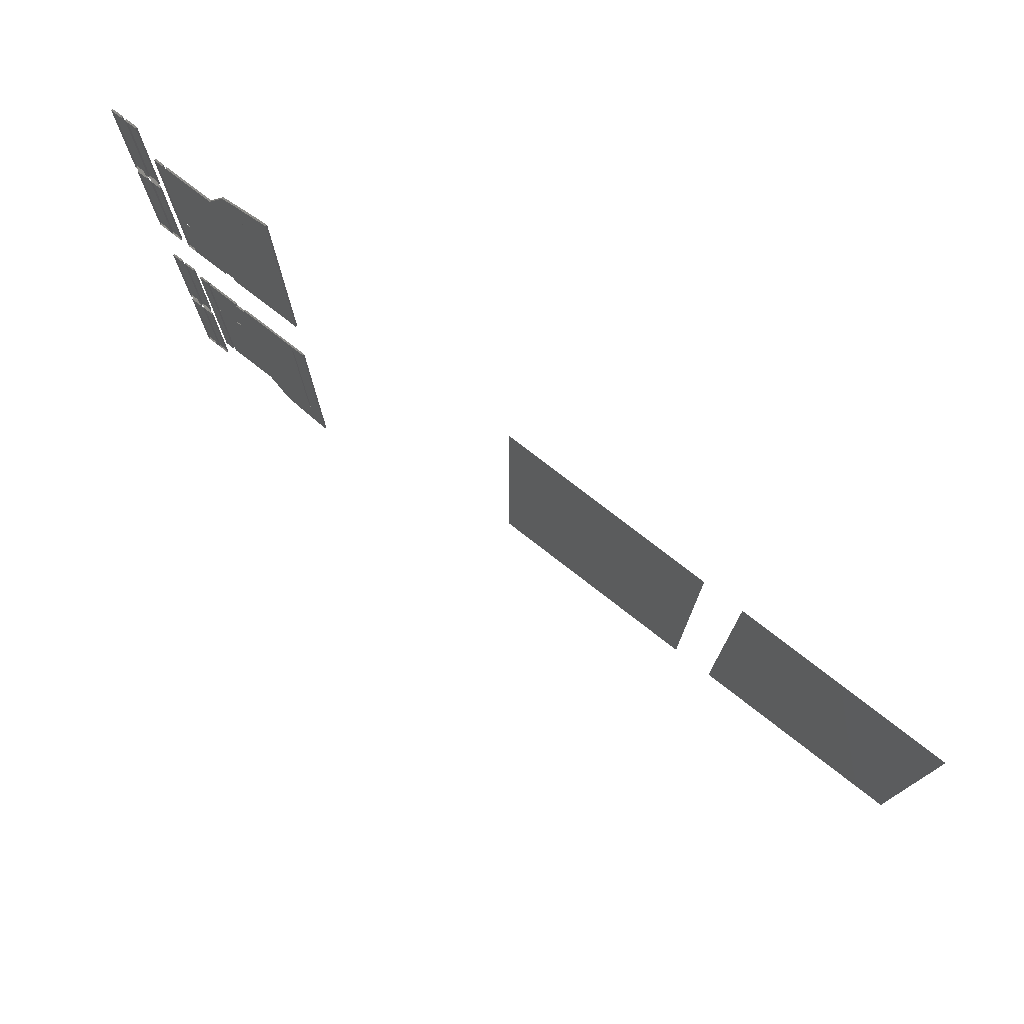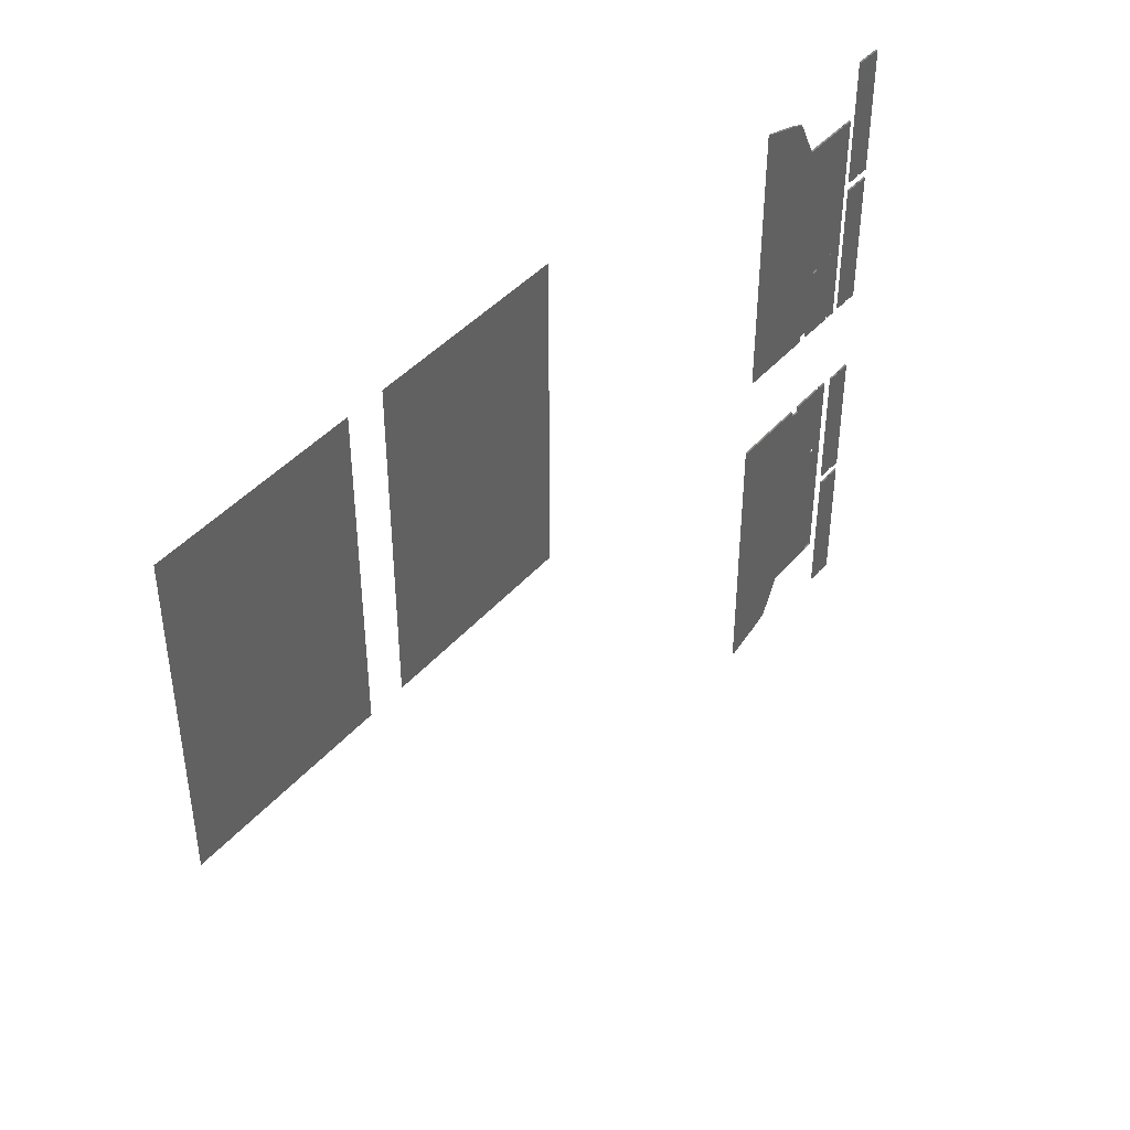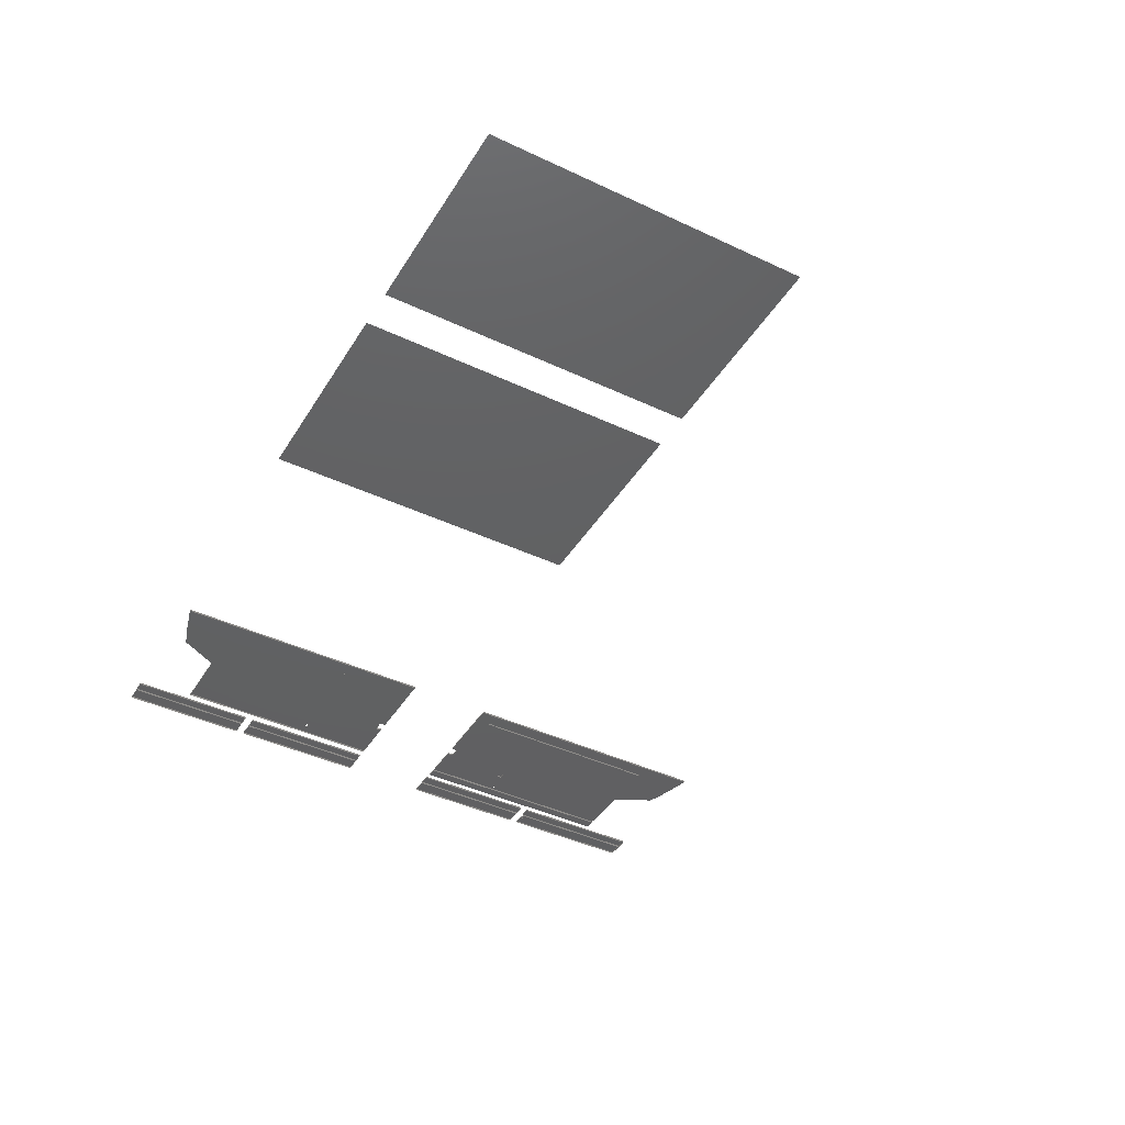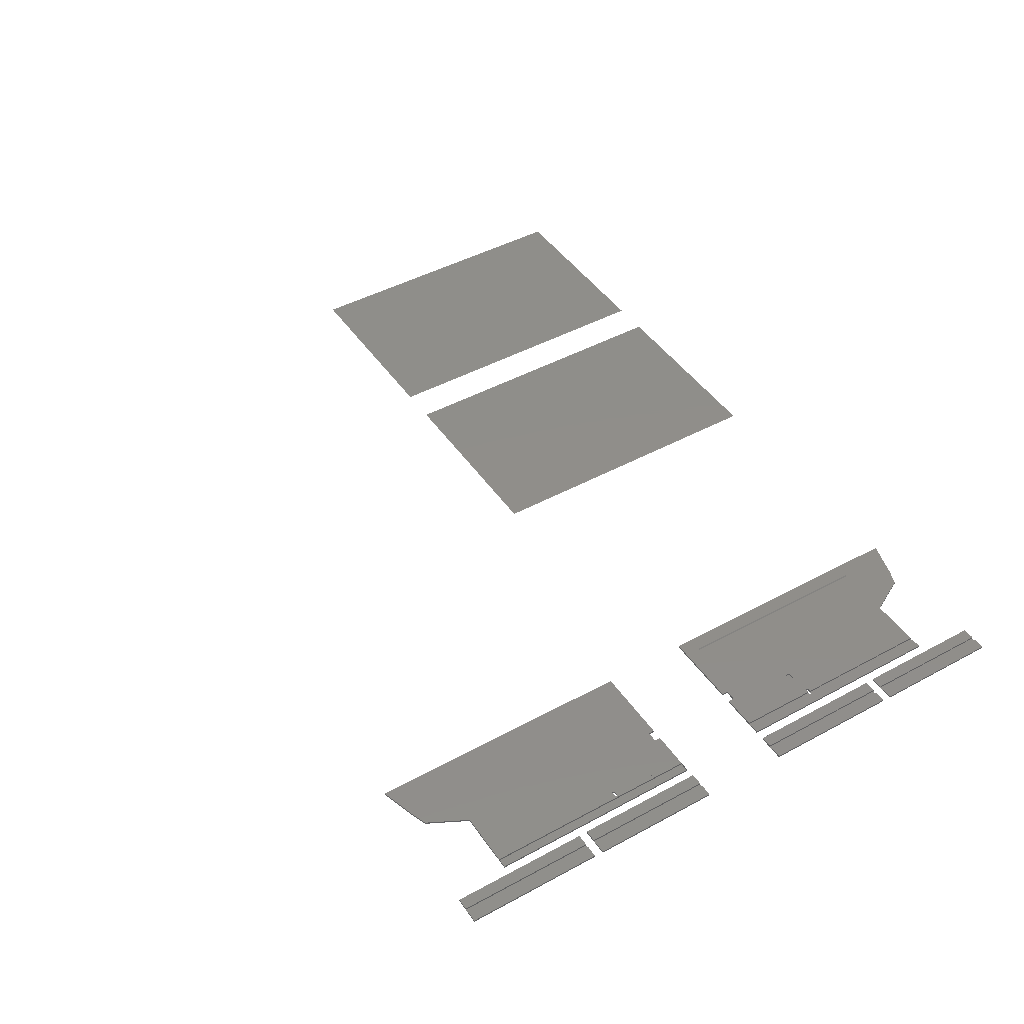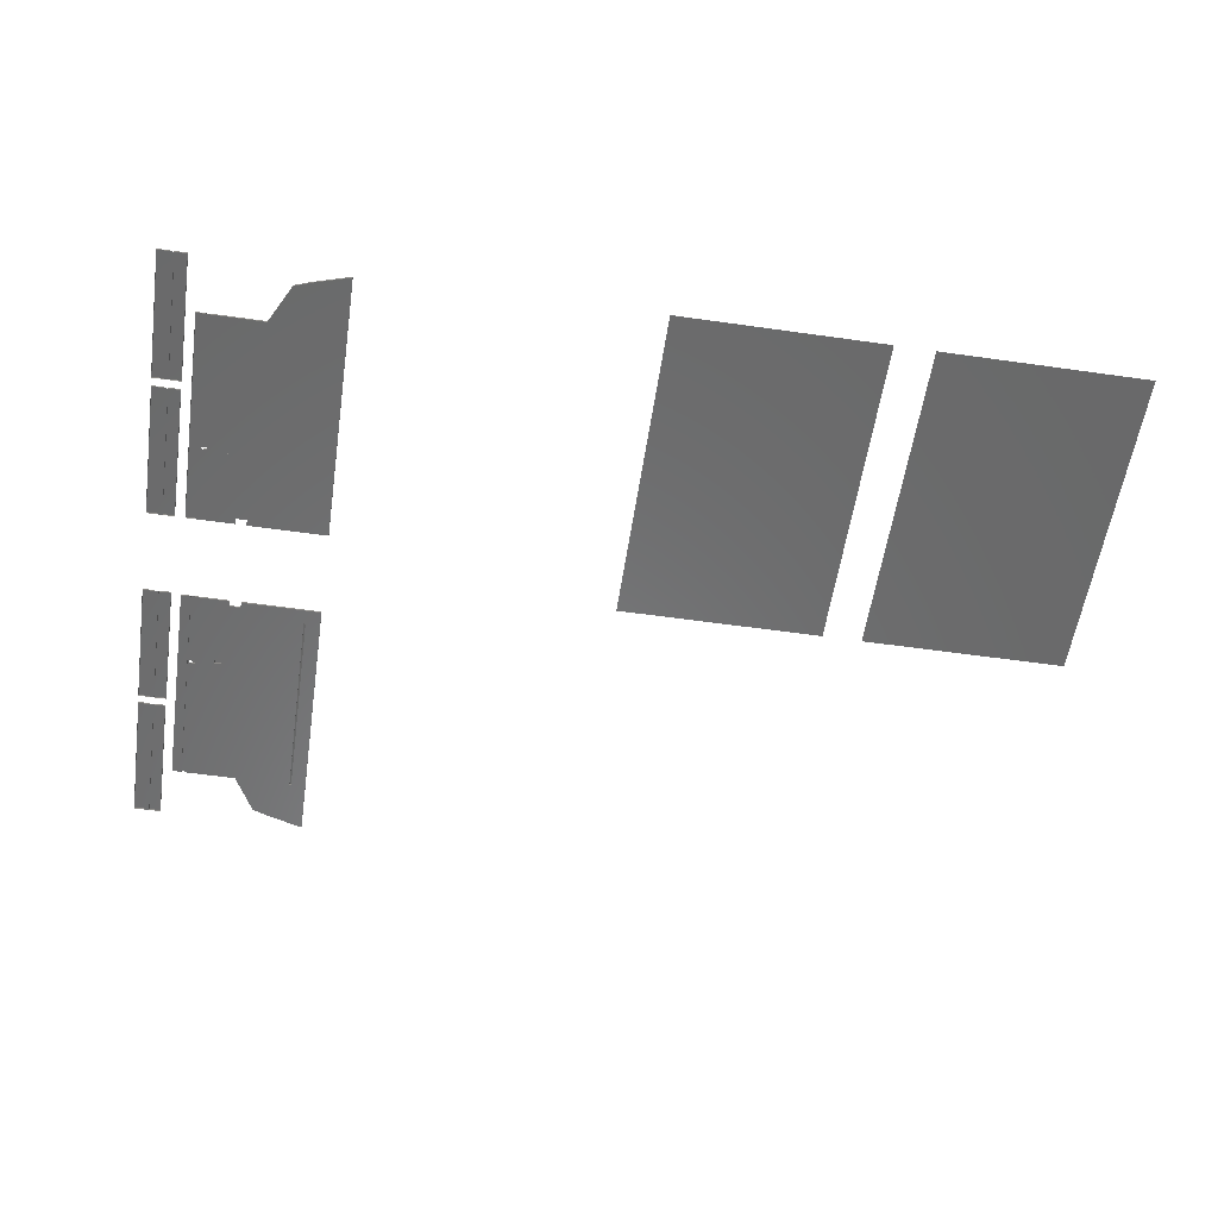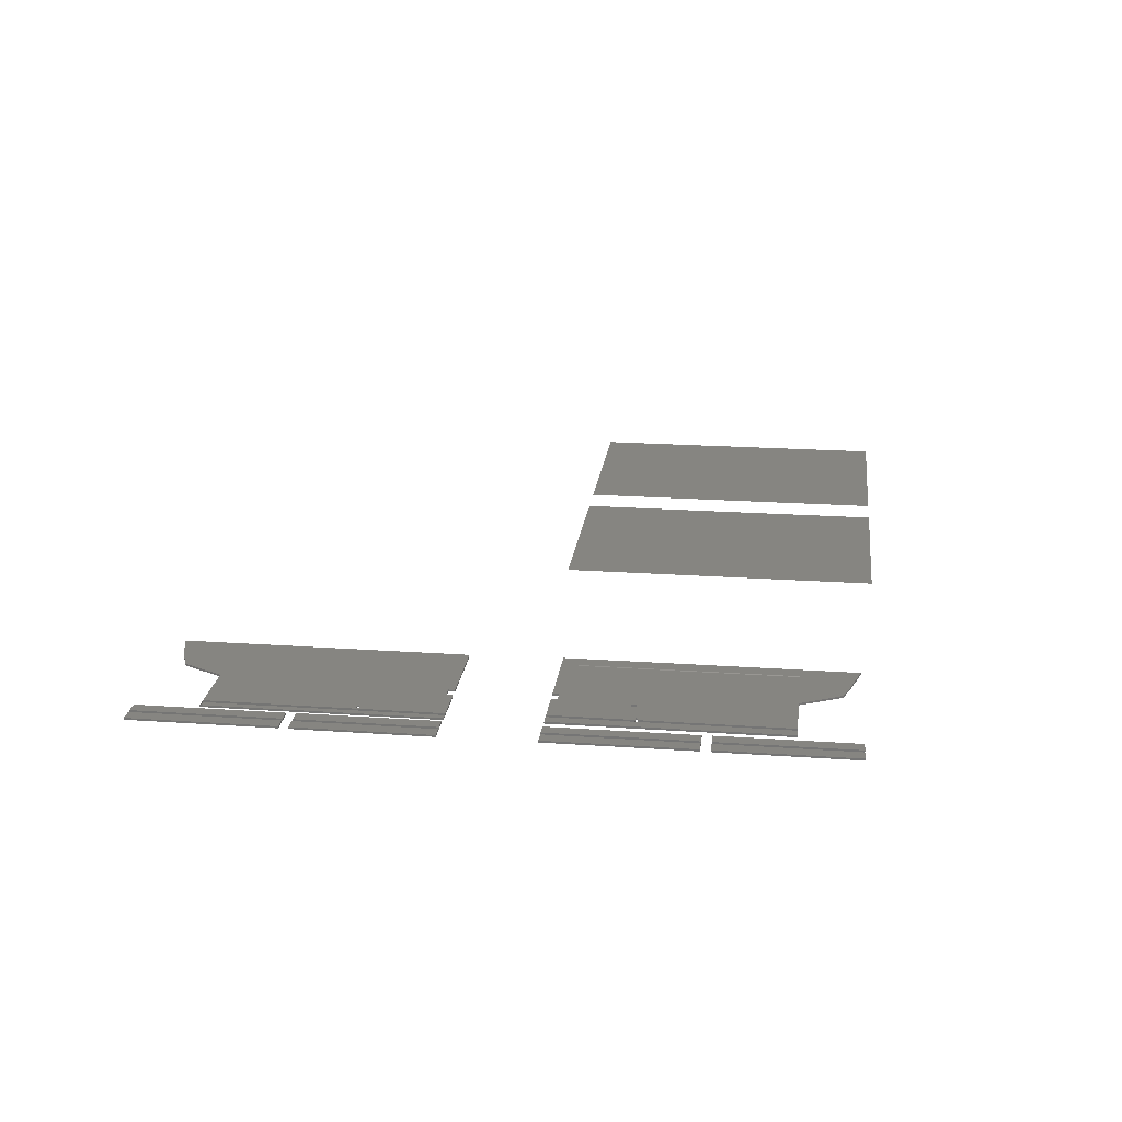
<metadata>
{"format":"stl","ext":"stl","renderer":"f3d","projection":"perspective","resolution":1024,"background":"white","views":[{"elev":76.4,"azim":-142.1,"up":"+Y"},{"elev":42.9,"azim":-52.6,"up":"+Y"},{"elev":-42.4,"azim":-119.4,"up":"+Z"},{"elev":45.1,"azim":57.8,"up":"+Z"},{"elev":-56.4,"azim":171.5,"up":"+Z"},{"elev":21.2,"azim":97.1,"up":"+Z"}]}
</metadata>
<code>
# stl→obj: 228 verts, 386 faces
v 54.51 5.333 0
v 33.48 38.37 0
v 33.48 5.354 0
v 54.51 38.35 0
v 29.44 5.333 0
v 8.417 38.37 0
v 8.417 5.354 0
v 29.44 38.35 0
v 97 8.412 2.312
v 96.62 16.46 2.312
v 96.62 8.412 2.312
v 96.81 16.46 2.312
v 96.81 16.71 2.312
v 96.62 30.97 2.312
v 96.62 16.71 2.312
v 97 30.97 2.312
v 87.56 8.412 2.5
v 83.81 8.412 2.312
v 87.56 8.412 2.312
v 83.81 8.412 2.5
v 85.5 8.412 2.5
v 83.81 36.68 2.5
v 87.56 35.6 2.312
v 83.81 36.68 2.312
v 87.56 35.6 2.5
v 85.5 36.19 2.5
v 89.18 8.412 2.5
v 87.56 15.12 2.5
v 89.18 15.12 2.5
v 89.18 8.412 2.312
v 87.56 16.71 2.5
v 89.18 16.71 2.5
v 89.18 35.01 2.5
v 89.18 35.01 2.312
v 91.31 8.412 2.5
v 91.31 30.97 2.5
v 91.31 8.412 2.312
v 91.31 30.97 2.312
v 96.62 8.412 2.5
v 93.06 9.037 2.5
v 93.06 8.412 2.5
v 93.47 15.86 2.5
v 94.22 15.86 2.5
v 94.22 16.3 2.5
v 96.25 16.46 2.5
v 96.62 16.46 2.5
v 91.93 8.412 2.5
v 91.93 9.037 2.5
v 93.47 16.3 2.5
v 96.62 30.97 2.5
v 96.25 16.71 2.5
v 96.62 16.71 2.5
v 96.25 16.46 2.312
v 96.25 16.71 2.312
v 91.93 8.412 2.312
v 91.93 9.037 2.312
v 93.06 9.037 2.312
v 93.06 8.412 2.312
v 93.47 16.3 2.312
v 94.22 16.3 2.312
v 94.22 15.86 2.312
v 93.47 15.86 2.312
v 98 8.412 2.5
v 97 30.97 2.5
v 97 8.412 2.5
v 98 30.97 2.5
v 98 30.97 2.312
v 98 8.412 2.312
v 84.2 16.59 2.5
v 85.2 16.59 2.312
v 84.2 16.59 2.312
v 85.2 16.59 2.5
v 83.81 10.04 2.5
v 85.5 10.04 2.312
v 83.81 10.04 2.312
v 85.31 10.04 2.5
v 85.5 10.04 2.5
v 85.5 30.97 2.5
v 85.31 30.97 2.5
v 83.81 30.97 2.5
v 85.5 30.97 2.312
v 83.81 30.97 2.312
v 97 -0.7125 2.312
v 96.62 -8.76 2.312
v 96.62 -0.7125 2.312
v 96.81 -8.76 2.312
v 96.81 -9.01 2.312
v 96.62 -23.28 2.312
v 96.62 -9.01 2.312
v 97 -23.28 2.312
v 87.56 -0.7125 2.125
v 83.81 -0.7125 2.312
v 87.56 -0.7125 2.312
v 83.81 -0.7125 2.125
v 85.5 -0.7125 2.125
v 83.81 -28.98 2.125
v 87.56 -27.9 2.312
v 83.81 -28.98 2.312
v 87.56 -27.9 2.125
v 85.5 -28.49 2.125
v 89.18 -0.7125 2.125
v 87.56 -7.418 2.125
v 89.18 -7.418 2.125
v 89.18 -0.7125 2.312
v 87.56 -9.01 2.125
v 89.18 -9.01 2.125
v 89.18 -27.31 2.125
v 89.18 -27.31 2.312
v 91.31 -0.7125 2.125
v 91.31 -23.28 2.125
v 91.31 -0.7125 2.312
v 91.31 -23.28 2.312
v 96.62 -0.7125 2.125
v 93.06 -1.338 2.125
v 93.06 -0.7125 2.125
v 93.47 -8.165 2.125
v 94.22 -8.165 2.125
v 94.22 -8.602 2.125
v 96.25 -8.76 2.125
v 96.62 -8.76 2.125
v 91.93 -0.7125 2.125
v 91.93 -1.338 2.125
v 93.47 -8.602 2.125
v 96.62 -23.28 2.125
v 96.25 -9.01 2.125
v 96.62 -9.01 2.125
v 96.25 -8.76 2.312
v 96.25 -9.01 2.312
v 91.93 -0.7125 2.312
v 91.93 -1.338 2.312
v 93.06 -1.338 2.312
v 93.06 -0.7125 2.312
v 93.47 -8.602 2.312
v 94.22 -8.602 2.312
v 94.22 -8.165 2.312
v 93.47 -8.165 2.312
v 98 -0.7125 2.125
v 97 -23.28 2.125
v 97 -0.7125 2.125
v 98 -23.28 2.125
v 98 -23.28 2.312
v 98 -0.7125 2.312
v 84.2 -8.887 2.125
v 85.2 -8.887 2.312
v 84.2 -8.887 2.312
v 85.2 -8.887 2.125
v 83.81 -2.338 2.125
v 85.5 -2.338 2.312
v 83.81 -2.338 2.312
v 85.31 -2.338 2.125
v 85.5 -2.338 2.125
v 85.5 -23.28 2.125
v 85.31 -23.28 2.125
v 83.81 -23.28 2.125
v 85.5 -23.28 2.312
v 83.81 -23.28 2.312
v 100.6 8.412 2.312
v 100.2 22.6 2.312
v 100.2 8.412 2.312
v 100.6 22.6 2.312
v 100.6 23.53 2.312
v 100.2 30.19 2.312
v 100.2 23.53 2.312
v 100.2 36.84 2.312
v 100.6 36.84 2.312
v 100.2 8.412 2.5
v 99 22.6 2.5
v 99 8.412 2.5
v 100.2 22.6 2.5
v 99 8.412 2.312
v 99 22.6 2.312
v 101.8 8.412 2.5
v 100.6 22.6 2.5
v 100.6 8.412 2.5
v 101.8 22.6 2.5
v 101.8 22.6 2.312
v 101.8 8.412 2.312
v 100.2 23.53 2.5
v 98.96 30.19 2.5
v 98.96 23.53 2.5
v 100.2 30.19 2.5
v 98.96 23.53 2.312
v 98.96 30.19 2.312
v 101.8 23.53 2.5
v 100.6 36.84 2.5
v 100.6 23.53 2.5
v 101.8 36.84 2.5
v 101.8 36.84 2.312
v 101.8 23.53 2.312
v 98.96 36.84 2.5
v 100.2 36.84 2.5
v 98.96 36.84 2.312
v 100.7 -29.14 2.312
v 100.2 -14.96 2.312
v 100.2 -29.14 2.312
v 100.7 -14.96 2.312
v 100.7 -14.03 2.312
v 100.2 -7.369 2.312
v 100.2 -14.03 2.312
v 100.2 -0.7125 2.312
v 100.7 -0.7125 2.312
v 100.2 -29.14 2.5
v 99.03 -14.96 2.5
v 99.03 -29.14 2.5
v 100.2 -14.96 2.5
v 99.03 -29.14 2.312
v 99.03 -14.96 2.312
v 101.9 -29.14 2.5
v 100.7 -14.96 2.5
v 100.7 -29.14 2.5
v 101.9 -14.96 2.5
v 101.9 -14.96 2.312
v 101.9 -29.14 2.312
v 100.2 -14.03 2.5
v 99 -7.369 2.5
v 99 -14.03 2.5
v 100.2 -7.369 2.5
v 99 -14.03 2.312
v 99 -7.369 2.312
v 101.9 -14.03 2.5
v 100.7 -0.7125 2.5
v 100.7 -14.03 2.5
v 101.9 -0.7125 2.5
v 101.9 -0.7125 2.312
v 101.9 -14.03 2.312
v 99 -0.7125 2.5
v 100.2 -0.7125 2.5
v 99 -0.7125 2.312
f 1 2 3
f 2 1 4
f 5 6 7
f 6 5 8
f 9 10 11
f 10 9 12
f 12 9 13
f 13 14 15
f 14 13 16
f 16 13 9
f 17 18 19
f 18 17 20
f 20 17 21
f 22 23 24
f 23 22 25
f 25 22 26
f 27 28 17
f 28 27 29
f 27 19 30
f 19 27 17
f 29 31 28
f 31 29 32
f 32 25 31
f 25 32 33
f 25 34 23
f 34 25 33
f 35 29 27
f 29 35 32
f 32 35 33
f 33 35 36
f 35 30 37
f 30 35 27
f 34 36 38
f 36 34 33
f 39 40 41
f 40 39 42
f 42 39 43
f 43 39 44
f 44 39 45
f 45 39 46
f 47 36 35
f 36 47 48
f 36 48 49
f 36 49 50
f 49 48 40
f 49 40 42
f 50 49 44
f 50 44 51
f 51 44 45
f 50 51 52
f 10 39 11
f 39 10 46
f 45 10 53
f 10 45 46
f 54 45 53
f 45 54 51
f 52 54 15
f 54 52 51
f 14 52 15
f 52 14 50
f 36 14 38
f 14 36 50
f 47 37 55
f 37 47 35
f 56 47 55
f 47 56 48
f 40 56 57
f 56 40 48
f 40 58 41
f 58 40 57
f 39 58 11
f 58 39 41
f 44 59 60
f 59 44 49
f 44 61 43
f 61 44 60
f 42 61 62
f 61 42 43
f 59 42 62
f 42 59 49
f 63 64 65
f 64 63 66
f 64 67 16
f 67 64 66
f 64 9 65
f 9 64 16
f 63 9 68
f 9 63 65
f 67 63 68
f 63 67 66
f 69 70 71
f 70 69 72
f 73 74 75
f 74 73 76
f 17 77 21
f 77 17 78
f 78 17 26
f 26 17 25
f 25 17 28
f 25 28 31
f 79 22 80
f 22 79 26
f 26 79 78
f 79 81 78
f 77 74 76
f 79 82 81
f 82 79 80
f 79 74 76
f 74 79 81
f 76 80 73
f 80 76 79
f 80 75 73
f 75 80 82
f 21 73 20
f 73 21 76
f 76 21 77
f 19 75 18
f 75 19 74
f 74 19 81
f 11 57 58
f 57 11 53
f 53 11 10
f 81 24 82
f 24 81 23
f 23 81 19
f 23 19 30
f 23 30 34
f 34 30 37
f 34 37 38
f 38 37 55
f 38 55 56
f 38 56 14
f 14 56 57
f 14 57 54
f 54 57 53
f 14 54 15
f 74 82 75
f 82 74 81
f 78 74 77
f 74 78 81
f 73 18 20
f 18 73 75
f 22 82 80
f 82 22 24
f 83 84 85
f 84 83 86
f 86 83 87
f 87 88 89
f 88 87 90
f 90 87 83
f 91 92 93
f 92 91 94
f 94 91 95
f 96 97 98
f 97 96 99
f 99 96 100
f 101 102 91
f 102 101 103
f 101 93 104
f 93 101 91
f 103 105 102
f 105 103 106
f 106 99 105
f 99 106 107
f 99 108 97
f 108 99 107
f 109 103 101
f 103 109 106
f 106 109 107
f 107 109 110
f 109 104 111
f 104 109 101
f 108 110 112
f 110 108 107
f 113 114 115
f 114 113 116
f 116 113 117
f 117 113 118
f 118 113 119
f 119 113 120
f 121 110 109
f 110 121 122
f 110 122 123
f 110 123 124
f 123 122 114
f 123 114 116
f 124 123 118
f 124 118 125
f 125 118 119
f 124 125 126
f 84 113 85
f 113 84 120
f 119 84 127
f 84 119 120
f 128 119 127
f 119 128 125
f 126 128 89
f 128 126 125
f 88 126 89
f 126 88 124
f 110 88 112
f 88 110 124
f 121 111 129
f 111 121 109
f 130 121 129
f 121 130 122
f 114 130 131
f 130 114 122
f 114 132 115
f 132 114 131
f 113 132 85
f 132 113 115
f 118 133 134
f 133 118 123
f 118 135 117
f 135 118 134
f 116 135 136
f 135 116 117
f 133 116 136
f 116 133 123
f 137 138 139
f 138 137 140
f 138 141 90
f 141 138 140
f 138 83 139
f 83 138 90
f 137 83 142
f 83 137 139
f 141 137 142
f 137 141 140
f 143 144 145
f 144 143 146
f 147 148 149
f 148 147 150
f 91 151 95
f 151 91 152
f 152 91 100
f 100 91 99
f 99 91 102
f 99 102 105
f 153 96 154
f 96 153 100
f 100 153 152
f 153 155 152
f 151 148 150
f 153 156 155
f 156 153 154
f 153 148 150
f 148 153 155
f 150 154 147
f 154 150 153
f 154 149 147
f 149 154 156
f 95 147 94
f 147 95 150
f 150 95 151
f 93 149 92
f 149 93 148
f 148 93 155
f 85 131 132
f 131 85 127
f 127 85 84
f 155 98 156
f 98 155 97
f 97 155 93
f 97 93 104
f 97 104 108
f 108 104 111
f 108 111 112
f 112 111 129
f 112 129 130
f 112 130 88
f 88 130 131
f 88 131 128
f 128 131 127
f 88 128 89
f 148 156 149
f 156 148 155
f 152 148 151
f 148 152 155
f 147 92 94
f 92 147 149
f 96 156 154
f 156 96 98
f 157 158 159
f 158 157 160
f 161 162 163
f 162 161 164
f 164 161 165
f 166 167 168
f 167 166 169
f 166 170 159
f 170 166 168
f 158 166 159
f 166 158 169
f 167 158 171
f 158 167 169
f 167 170 168
f 170 167 171
f 172 173 174
f 173 172 175
f 173 176 160
f 176 173 175
f 173 157 174
f 157 173 160
f 172 157 177
f 157 172 174
f 176 172 177
f 172 176 175
f 178 179 180
f 179 178 181
f 178 182 163
f 182 178 180
f 162 178 163
f 178 162 181
f 179 182 180
f 182 179 183
f 184 185 186
f 185 184 187
f 185 188 165
f 188 185 187
f 185 161 186
f 161 185 165
f 184 161 189
f 161 184 186
f 188 184 189
f 184 188 187
f 181 190 179
f 190 181 191
f 190 183 179
f 183 190 192
f 164 181 162
f 181 164 191
f 190 164 192
f 164 190 191
f 193 194 195
f 194 193 196
f 197 198 199
f 198 197 200
f 200 197 201
f 202 203 204
f 203 202 205
f 202 206 195
f 206 202 204
f 194 202 195
f 202 194 205
f 203 194 207
f 194 203 205
f 203 206 204
f 206 203 207
f 208 209 210
f 209 208 211
f 209 212 196
f 212 209 211
f 209 193 210
f 193 209 196
f 208 193 213
f 193 208 210
f 212 208 213
f 208 212 211
f 214 215 216
f 215 214 217
f 214 218 199
f 218 214 216
f 198 214 199
f 214 198 217
f 215 218 216
f 218 215 219
f 220 221 222
f 221 220 223
f 221 224 201
f 224 221 223
f 221 197 222
f 197 221 201
f 220 197 225
f 197 220 222
f 224 220 225
f 220 224 223
f 217 226 215
f 226 217 227
f 226 219 215
f 219 226 228
f 200 217 198
f 217 200 227
f 226 200 228
f 200 226 227

</code>
